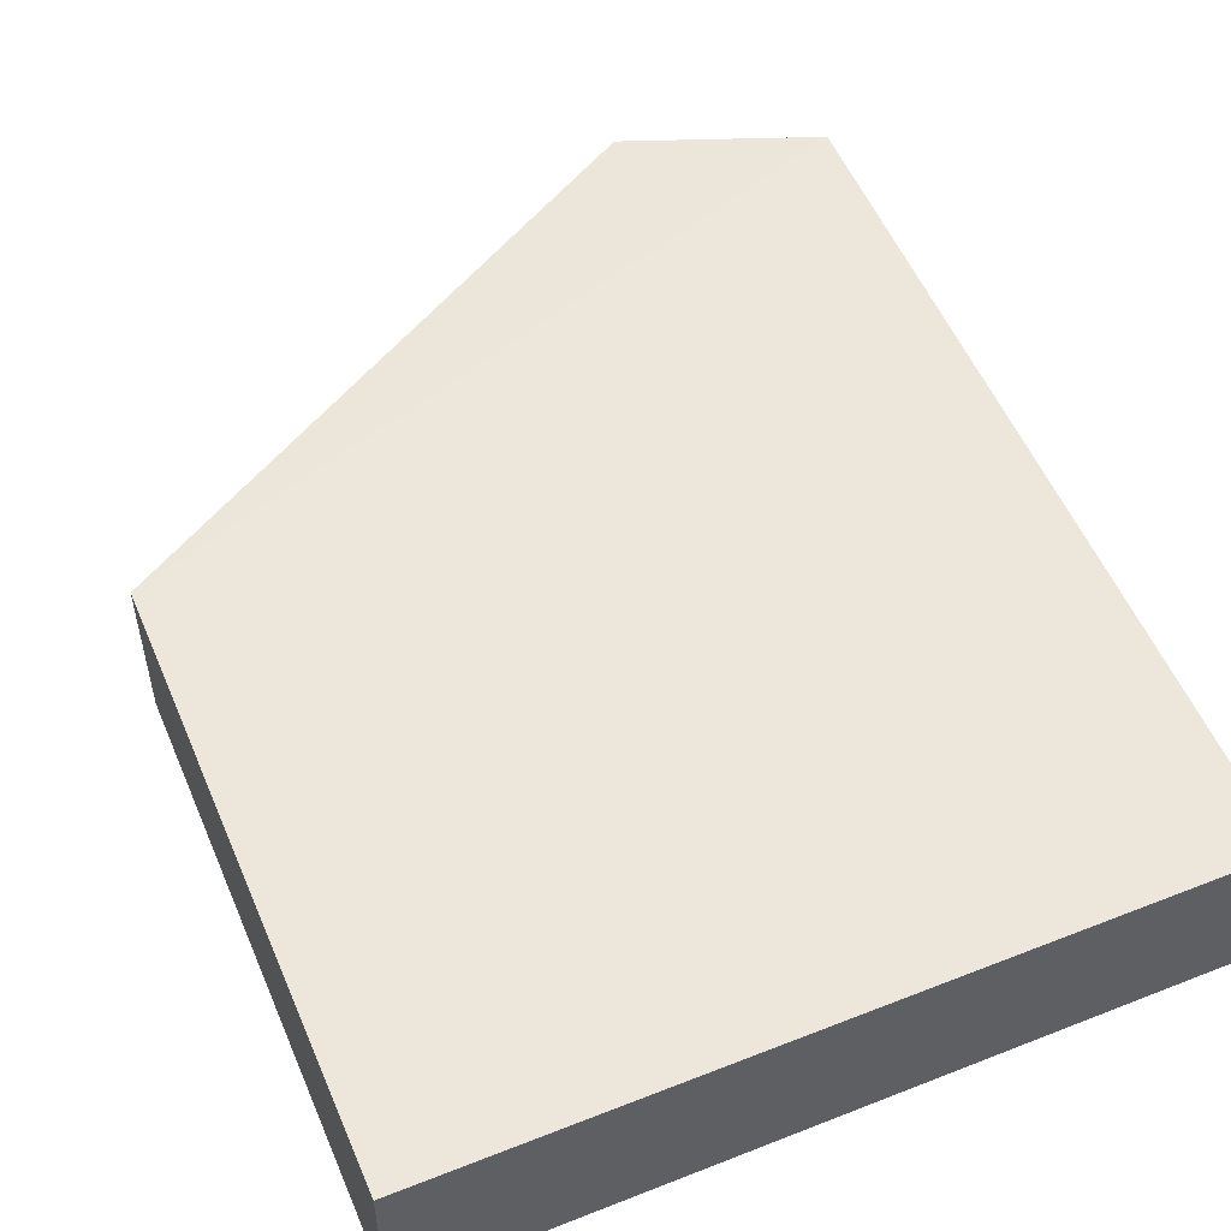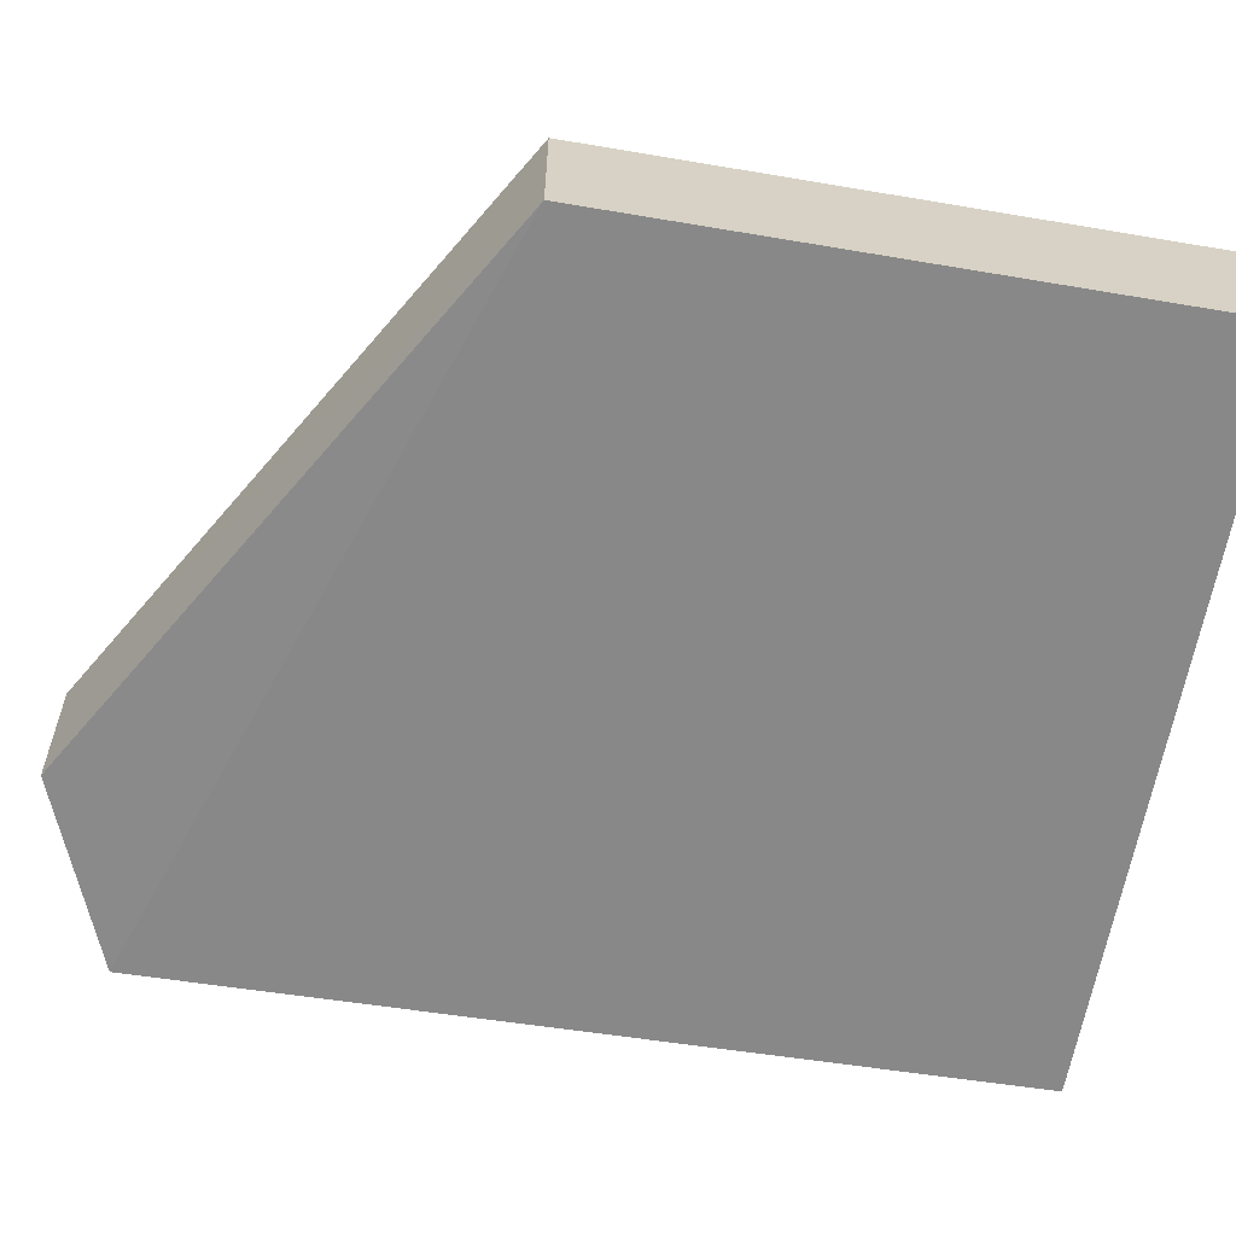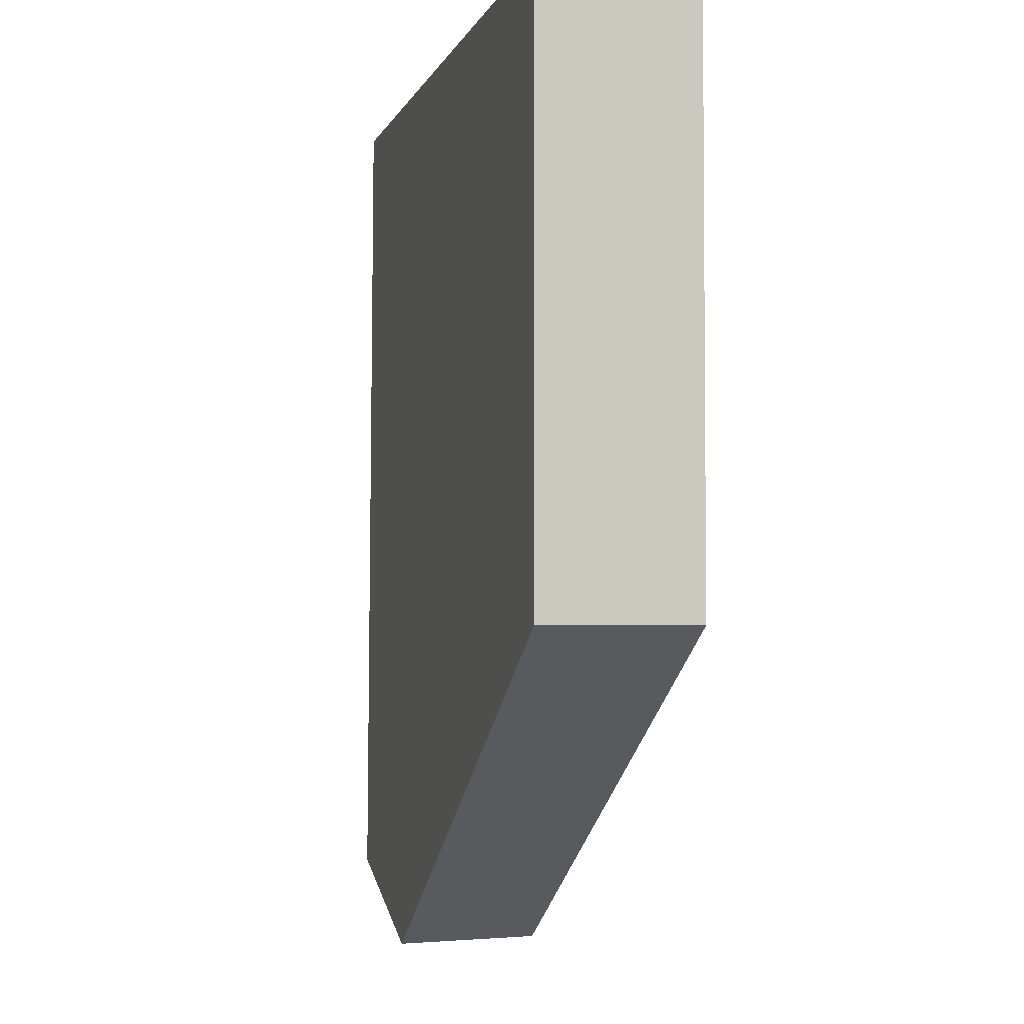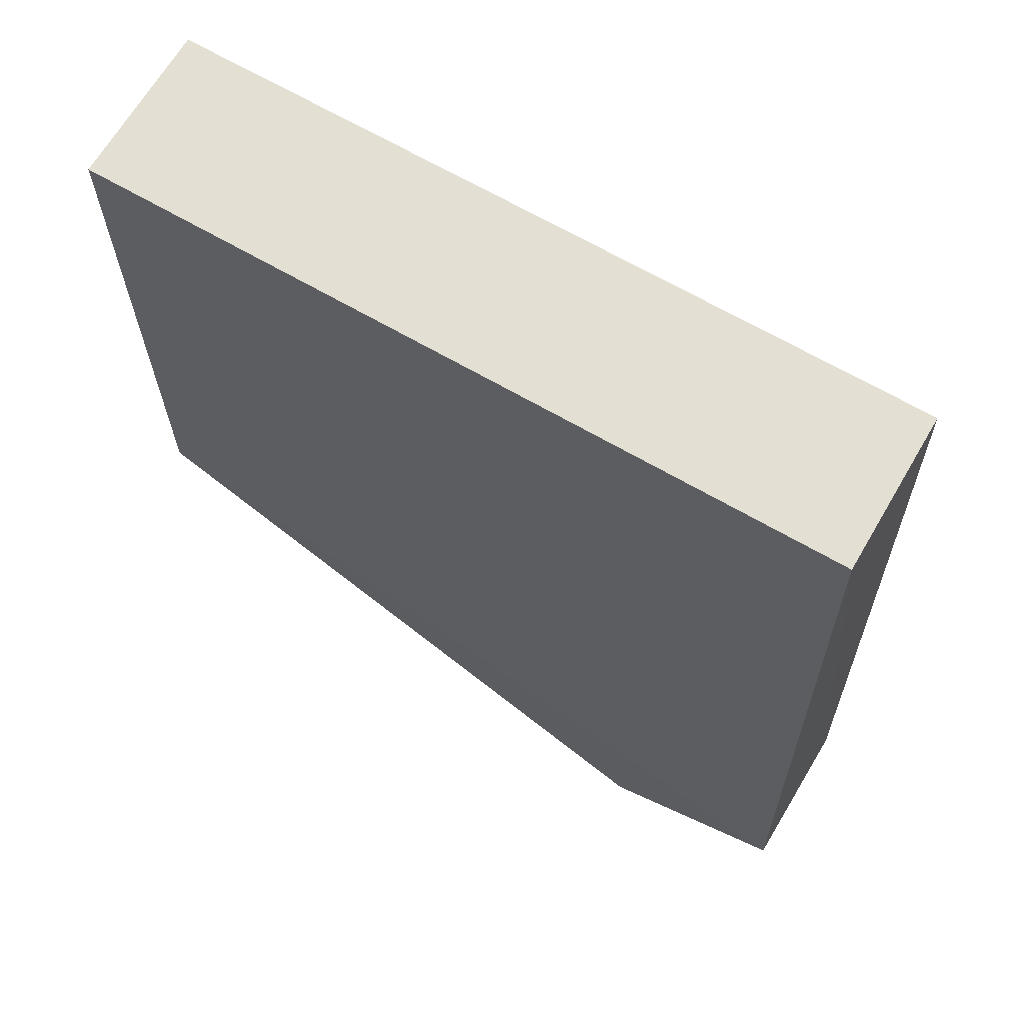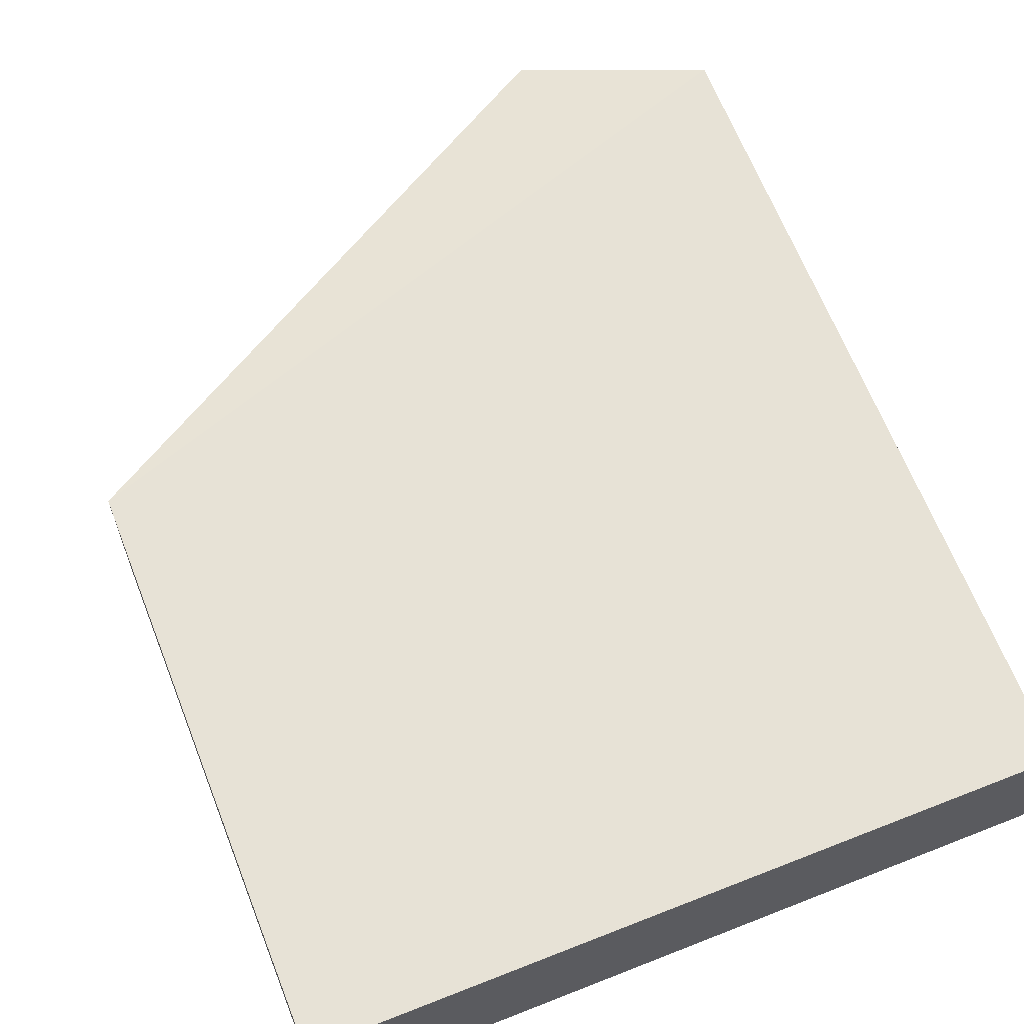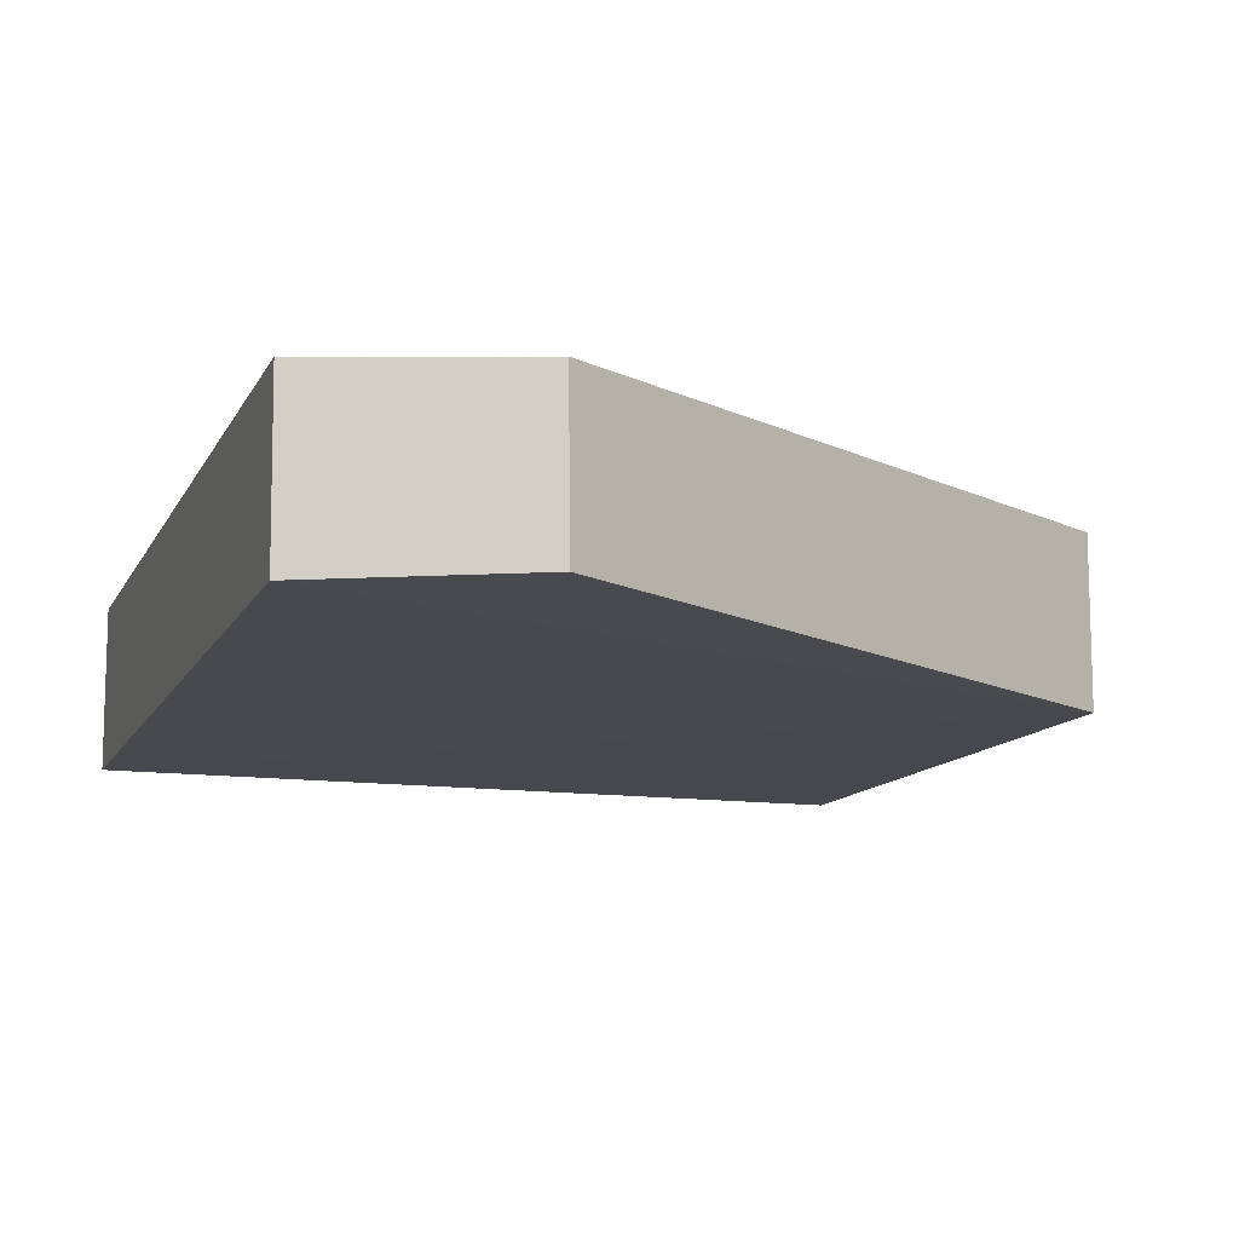
<metadata>
{"format":"obj","ext":"obj","renderer":"f3d","projection":"perspective","resolution":1024,"background":"white","views":[{"elev":52.6,"azim":157.1,"up":"+Z"},{"elev":-62.9,"azim":80.3,"up":"+Z"},{"elev":-3.6,"azim":75.6,"up":"+Y"},{"elev":66.7,"azim":-149.7,"up":"+Y"},{"elev":63.0,"azim":158.3,"up":"+Z"},{"elev":-11.9,"azim":-18.9,"up":"+Z"}]}
</metadata>
<code>
v 0.01524 0.009465 0.01407
v 0.01524 -0.01277 0.01407
v 0.01524 0.009465 0.008137
v -0.01293 0.009465 0.008137
v -0.01362 -0.0229 0.0141
v -0.01293 0.009465 0.01407
v -0.006485 -0.02562 0.008368
v 0.01524 -0.01277 0.008137
v -0.006586 -0.02578 0.01396
v -0.01355 -0.02279 0.008225
f 1 2 3
f 1 3 4
f 5 2 1
f 6 5 1
f 6 1 4
f 6 4 5
f 8 3 2
f 8 4 3
f 9 2 5
f 9 8 2
f 9 7 8
f 10 5 4
f 10 8 7
f 10 4 8
f 10 9 5
f 10 7 9

</code>
